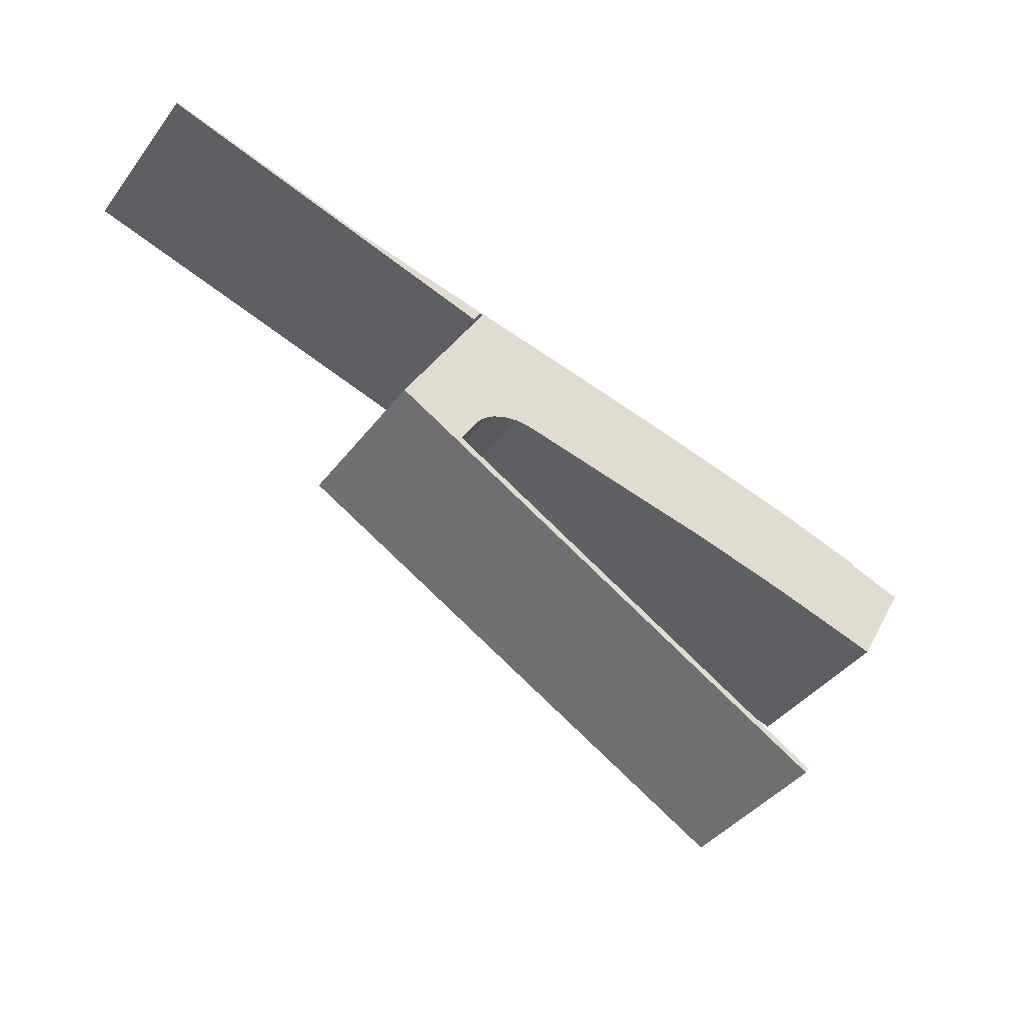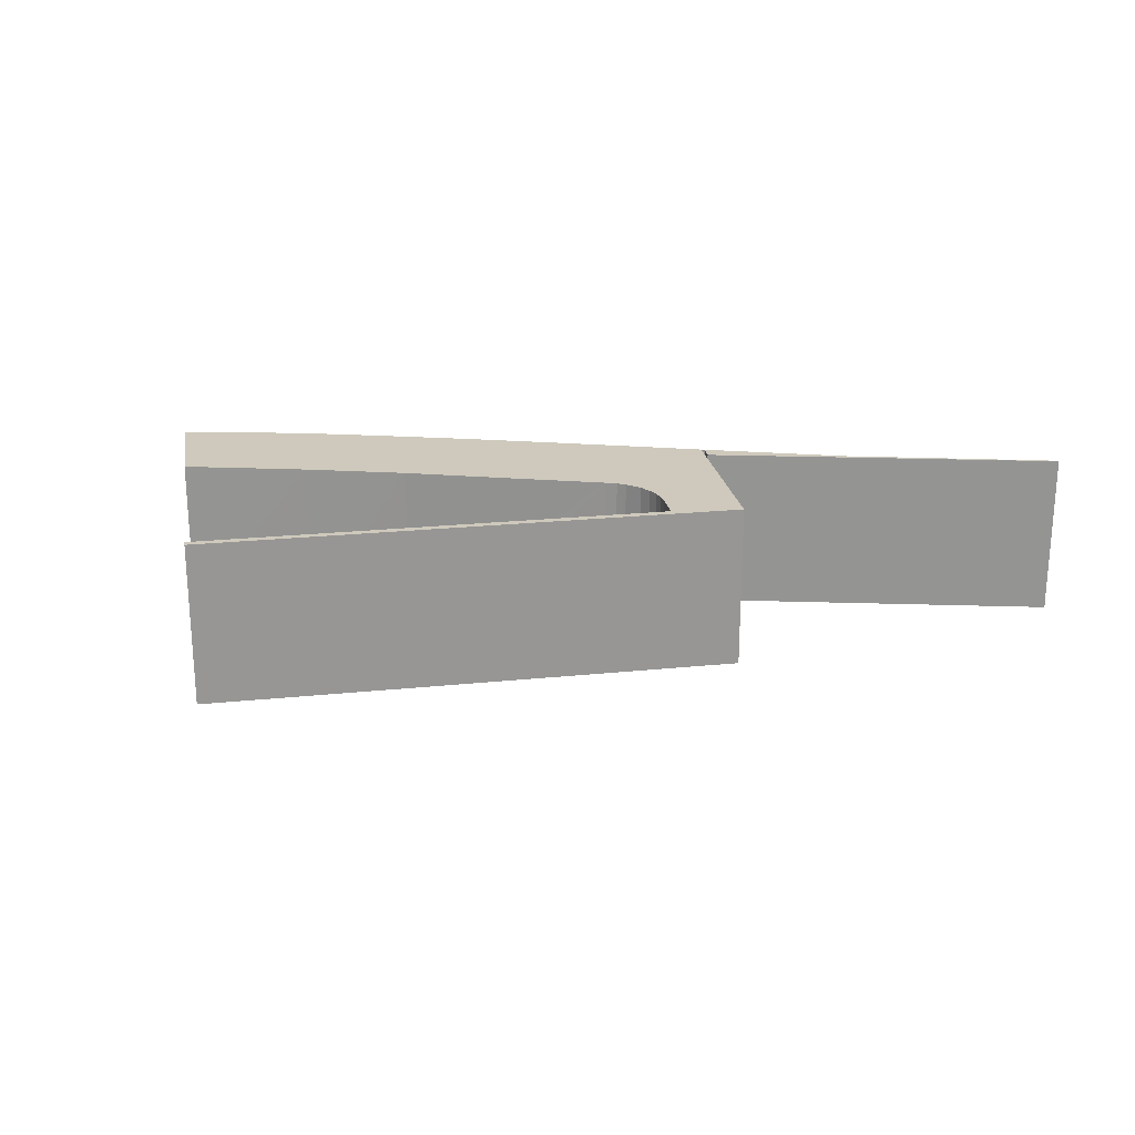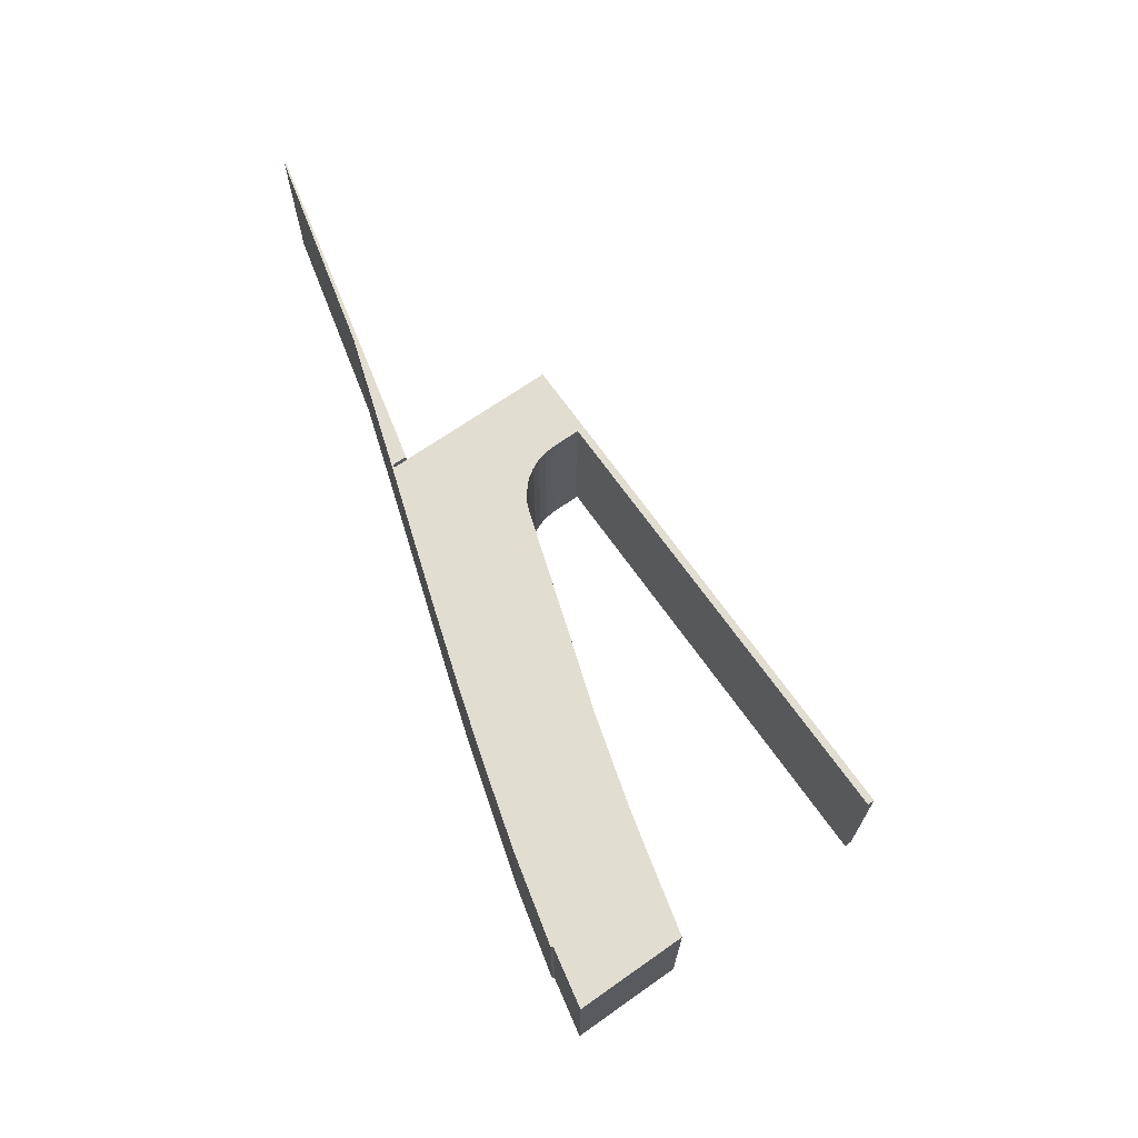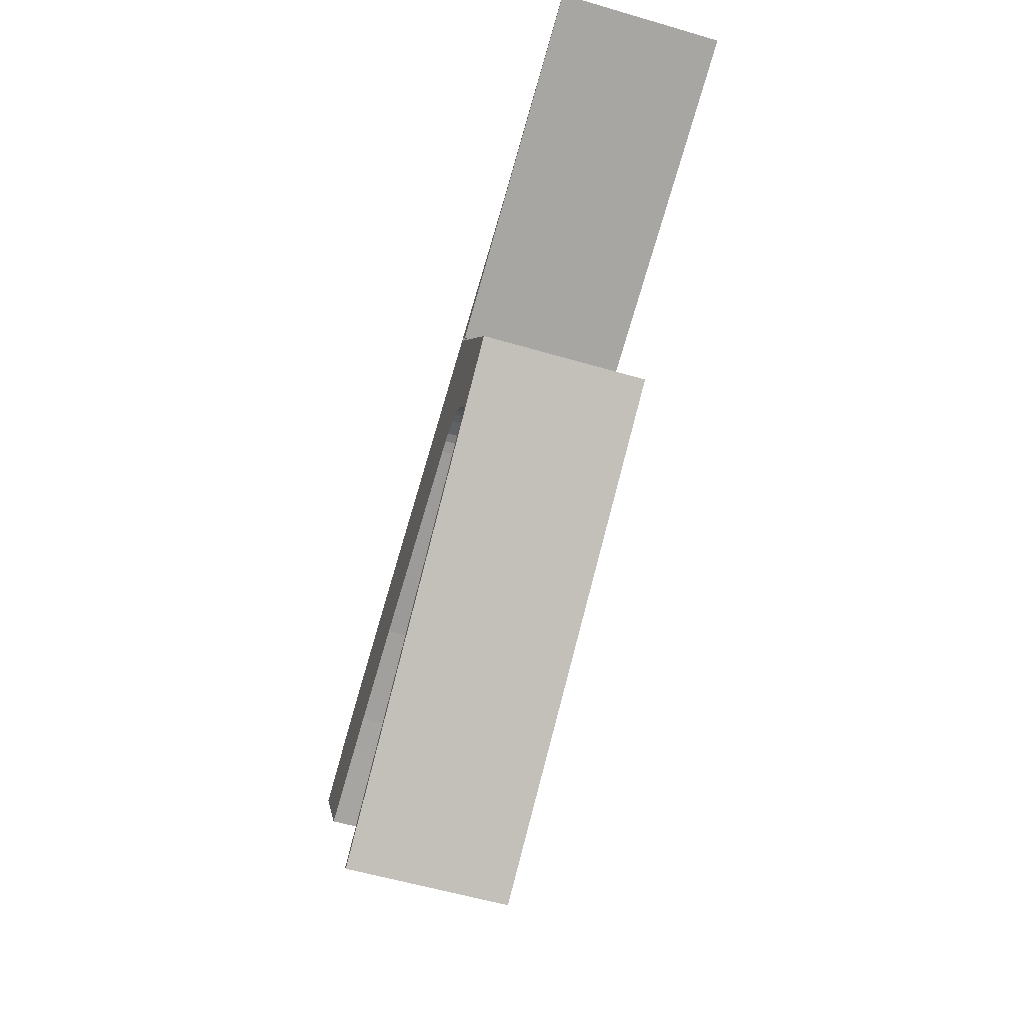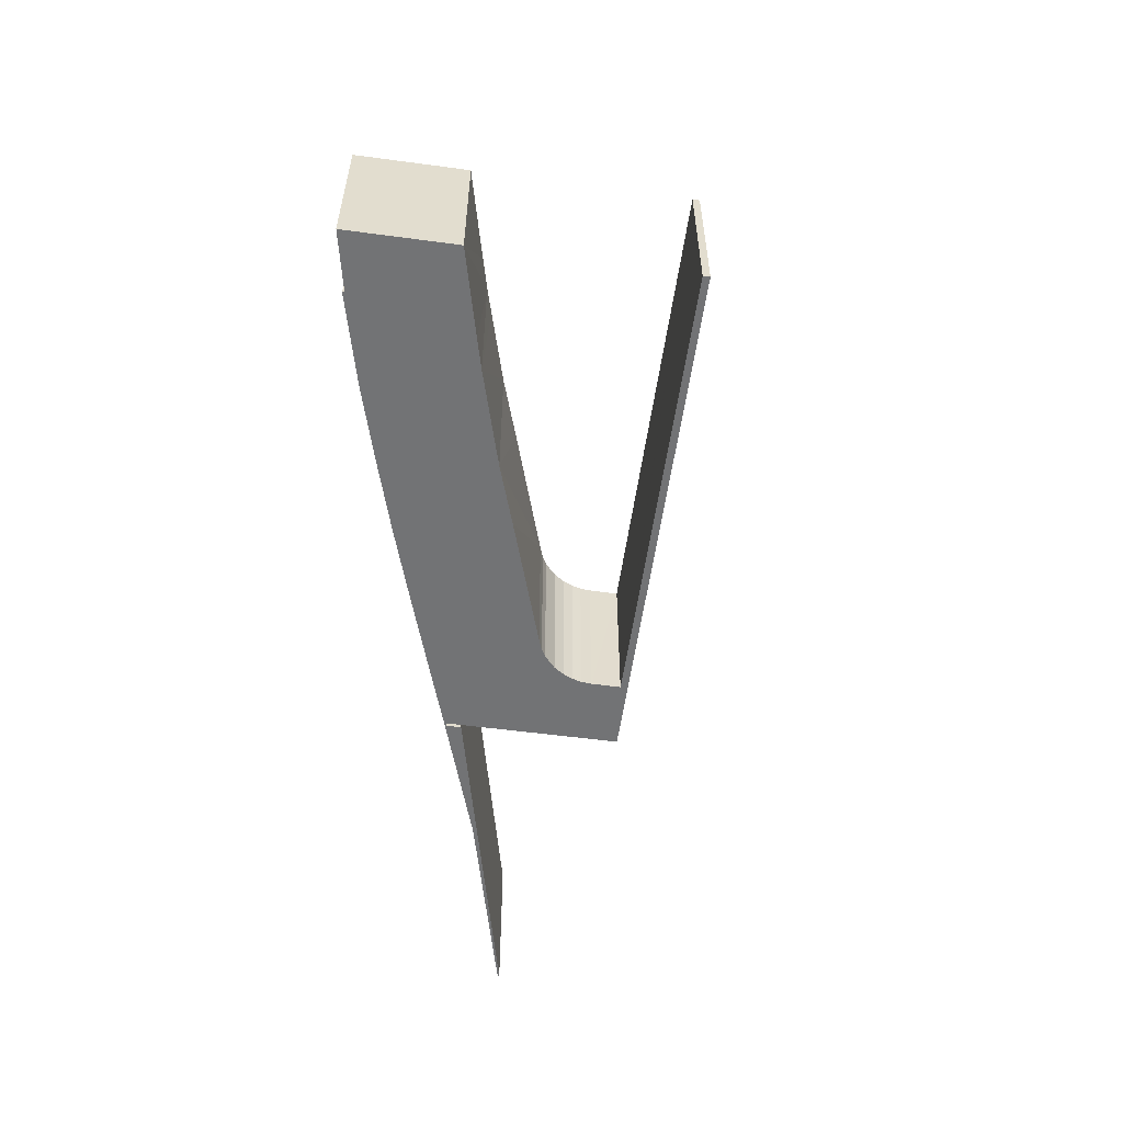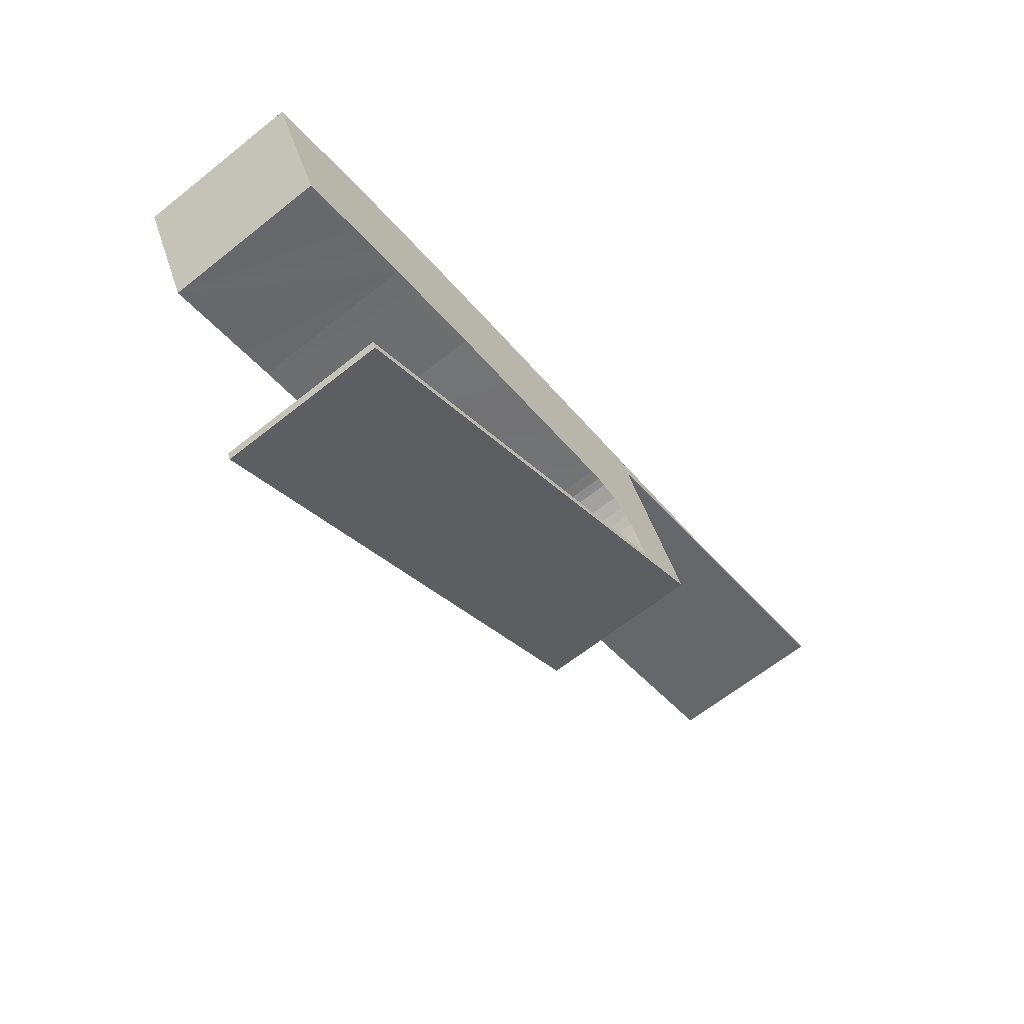
<metadata>
{"format":"obj","ext":"obj","renderer":"f3d","projection":"perspective","resolution":1024,"background":"white","views":[{"elev":-41.0,"azim":-33.8,"up":"+Z"},{"elev":22.5,"azim":-160.5,"up":"+Y"},{"elev":68.9,"azim":84.4,"up":"+Y"},{"elev":-58.3,"azim":-106.8,"up":"+Z"},{"elev":-55.8,"azim":111.5,"up":"+Y"},{"elev":-64.4,"azim":128.7,"up":"+Z"}]}
</metadata>
<code>
v  88.31 16.37 -23.76
v  83.67 16.37 -19.9
v  89.43 16.37 -21.77
v  83.95 16.37 -31.46
v  78.14 16.37 -29.82
v  73.22 16.37 -50.44
v  39.71 16.37 -30.64
v  73.56 16.37 -49.83
v  51.8 16.37 -38.33
v  33.81 16.37 -28.14
v  38.2 16.37 -29.78
v  34.18 16.37 -27.5
v  33.46 16.37 -27.09
v  33.25 16.37 -27.83
v  35.51 16.37 -23.7
v  35.63 16.37 -8.891
v  36.21 16.37 -22.99
v  34.6 16.37 -10.71
v  34.93 16.37 -24.53
v  34.34 16.37 -25.56
v  29 16.37 -20.63
v  26.96 16.37 -24.26
v  74.63 16.37 -17.13
v  83.74 16.37 -19.69
v  75.17 16.37 -29
v  72.06 16.37 -28.15
v  66.92 16.37 -15.27
v  69.54 16.37 -27.53
v  62.05 16.37 -25.73
v  59.19 16.37 -13.5
v  55.59 16.37 -24.45
v  51.43 16.37 -11.88
v  48.04 16.37 -22.91
v  43.85 16.37 -10.34
v  41.96 16.37 -21.66
v  43.26 16.37 -10.22
v  35.62 16.37 -8.7
v  40.78 16.37 -21.47
v  39.84 16.37 -21.46
v  38.16 16.37 -21.83
v  37.05 16.37 -22.39
v  36.94 16.37 -22.47
v  35.52 16.37 -8.871
v  35.52 16.37 -8.68
v  21.18 16.37 -5.758
v  35.3 16.37 -8.827
v  34.6 16.37 -10.11
v  0 16.37 1.003e-15
v  0.051 16.37 0.165
v  73.22 3.089e-15 -50.44
v  51.8 2.347e-15 -38.33
v  33.81 1.723e-15 -28.14
v  33.25 1.704e-15 -27.83
v  26.96 1.486e-15 -24.26
v  29 1.263e-15 -20.63
v  34.6 6.56e-16 -10.71
v  35.63 5.444e-16 -8.891
v  35.3 5.405e-16 -8.827
v  35.52 5.432e-16 -8.871
v  34.6 6.191e-16 -10.11
v  0 0 0
v  83.95 1.926e-15 -31.46
v  75.17 1.776e-15 -29
v  72.06 1.724e-15 -28.15
v  78.14 1.826e-15 -29.82
v  62.05 1.575e-15 -25.73
v  69.54 1.686e-15 -27.53
v  55.59 1.497e-15 -24.45
v  48.04 1.403e-15 -22.91
v  41.96 1.327e-15 -21.66
v  40.78 1.315e-15 -21.47
v  39.84 1.314e-15 -21.46
v  38.16 1.337e-15 -21.83
v  89.43 1.333e-15 -21.77
v  88.31 1.455e-15 -23.76
v  37.05 1.371e-15 -22.39
v  36.21 1.408e-15 -22.99
v  36.94 1.376e-15 -22.47
v  35.51 1.451e-15 -23.7
v  34.93 1.502e-15 -24.53
v  33.46 1.659e-15 -27.09
v  34.34 1.565e-15 -25.56
v  73.56 3.051e-15 -49.83
v  0.051 -1.01e-17 0.165
v  21.18 3.526e-16 -5.758
v  35.52 5.315e-16 -8.68
v  35.62 5.327e-16 -8.7
v  43.26 6.261e-16 -10.22
v  43.85 6.334e-16 -10.34
v  51.43 7.271e-16 -11.88
v  59.19 8.269e-16 -13.5
v  74.63 1.049e-15 -17.13
v  66.92 9.347e-16 -15.27
v  83.74 1.205e-15 -19.69
v  83.67 1.219e-15 -19.9
v  34.18 1.684e-15 -27.5
v  39.71 1.876e-15 -30.64
v  38.2 1.823e-15 -29.78
g defaultobject
f 1 2 3
f 2 1 4
f 2 4 5
f 6 7 8
f 7 6 9
f 7 9 10
f 7 10 11
f 11 10 12
f 12 10 13
f 13 10 14
f 15 16 17
f 16 15 18
f 18 15 19
f 18 19 20
f 18 20 21
f 21 20 13
f 21 13 14
f 21 14 22
f 2 23 24
f 23 2 5
f 23 5 25
f 23 25 26
f 23 26 27
f 27 26 28
f 27 28 29
f 27 29 30
f 30 29 31
f 30 31 32
f 32 31 33
f 32 33 34
f 34 33 35
f 34 35 36
f 36 35 37
f 37 35 38
f 37 38 39
f 37 39 40
f 37 40 41
f 37 41 42
f 37 42 17
f 37 17 16
f 37 16 43
f 37 43 44
f 44 43 45
f 45 43 46
f 45 46 47
f 45 47 48
f 45 48 49
f 50 9 6
f 9 50 51
f 9 51 10
f 10 51 52
f 10 52 14
f 14 52 22
f 22 52 53
f 22 53 54
f 54 21 22
f 21 54 18
f 18 54 16
f 16 54 55
f 16 55 56
f 16 56 57
f 57 43 16
f 43 57 46
f 46 57 58
f 58 57 59
f 60 48 47
f 48 60 61
f 62 5 4
f 5 62 25
f 25 62 26
f 26 62 63
f 26 63 64
f 63 62 65
f 64 28 26
f 28 64 29
f 29 64 66
f 66 64 67
f 66 31 29
f 31 66 33
f 33 66 35
f 35 66 68
f 35 68 69
f 35 69 70
f 70 38 35
f 38 70 71
f 71 39 38
f 39 71 72
f 72 40 39
f 40 72 73
f 58 47 46
f 47 58 60
f 74 1 3
f 1 74 4
f 4 74 62
f 62 74 75
f 73 41 40
f 41 73 76
f 76 42 41
f 42 76 17
f 17 76 77
f 77 76 78
f 77 15 17
f 15 77 79
f 79 19 15
f 19 79 80
f 80 20 19
f 20 80 13
f 13 80 81
f 81 80 82
f 83 6 8
f 6 83 50
f 61 49 48
f 49 61 84
f 84 45 49
f 45 84 85
f 85 44 45
f 44 85 86
f 44 86 37
f 37 86 36
f 36 86 34
f 34 86 32
f 32 86 87
f 32 87 88
f 32 88 30
f 30 88 89
f 30 89 90
f 30 90 91
f 91 27 30
f 27 91 23
f 23 91 92
f 92 91 93
f 92 24 23
f 24 92 94
f 95 3 2
f 3 95 74
f 94 2 24
f 2 94 95
f 81 12 13
f 12 81 11
f 11 81 7
f 7 81 8
f 8 81 96
f 8 96 83
f 83 96 97
f 97 96 98
f 97 50 83
f 50 97 51
f 51 97 52
f 52 97 98
f 52 98 96
f 52 96 81
f 52 81 53
f 95 75 74
f 75 95 62
f 62 95 65
f 92 95 94
f 95 92 65
f 65 92 63
f 63 92 64
f 64 92 93
f 64 93 67
f 67 93 66
f 66 93 91
f 66 91 68
f 68 91 90
f 68 90 69
f 69 90 89
f 69 89 70
f 70 89 71
f 71 89 88
f 71 88 72
f 72 88 87
f 72 87 73
f 73 87 76
f 76 87 78
f 78 87 77
f 77 87 57
f 77 57 79
f 79 57 80
f 80 57 82
f 82 57 81
f 81 57 53
f 57 87 59
f 59 87 86
f 59 86 58
f 58 86 85
f 58 85 60
f 60 85 61
f 61 85 84
f 53 55 54
f 55 53 56
f 56 53 57

</code>
